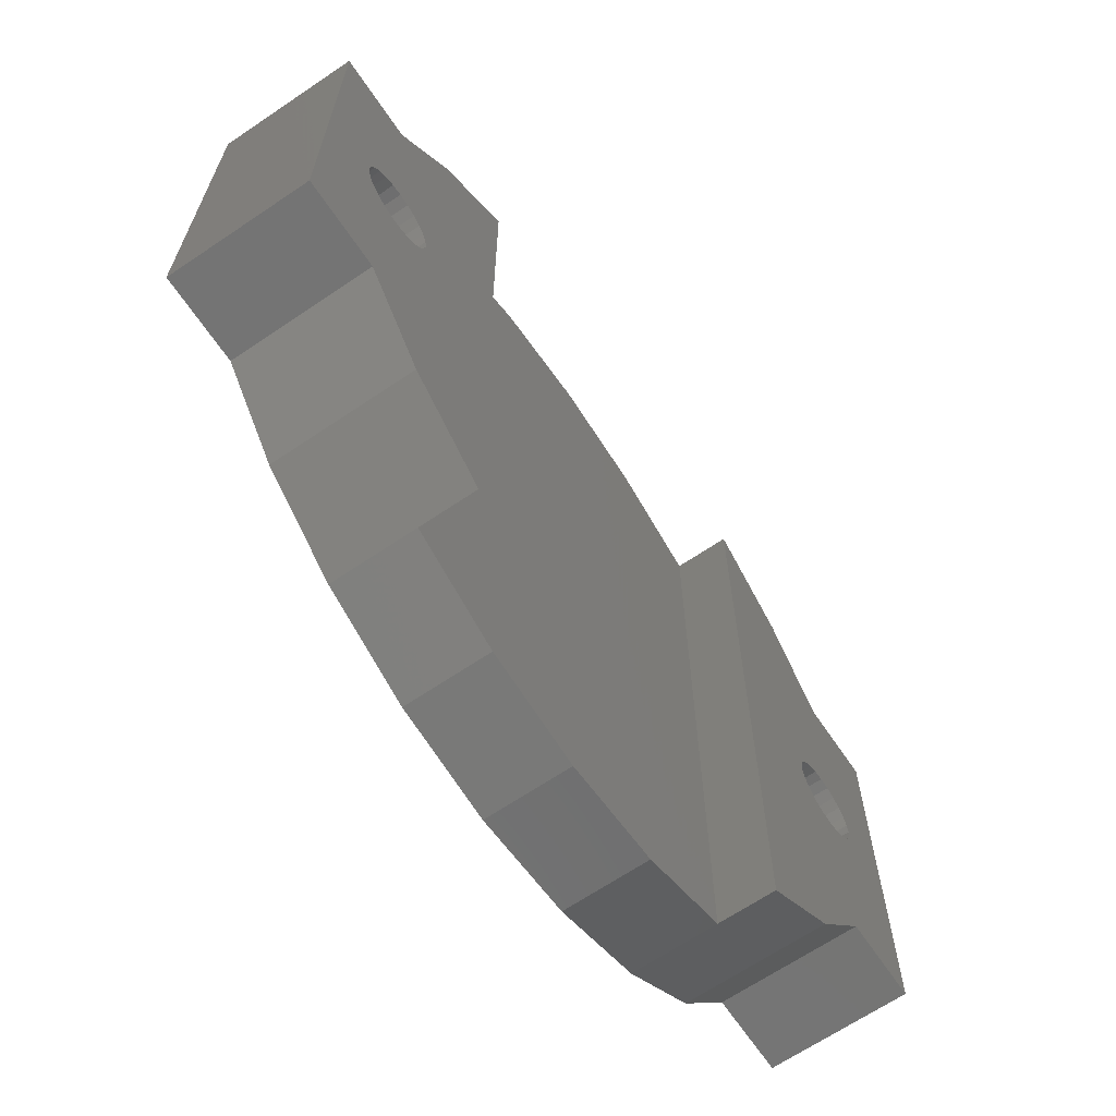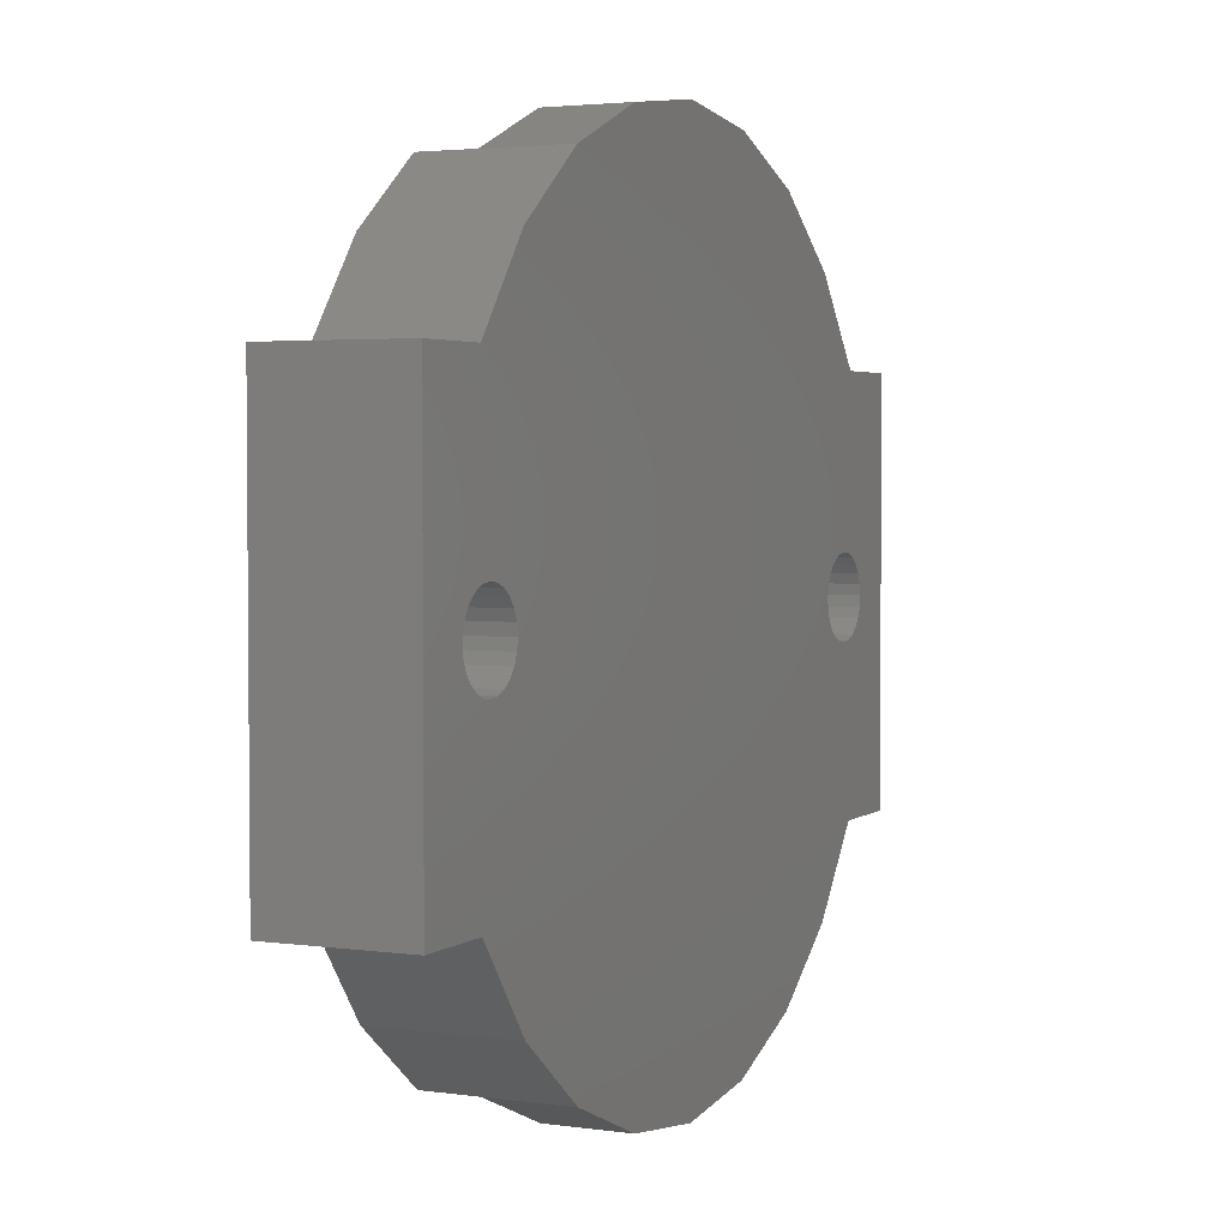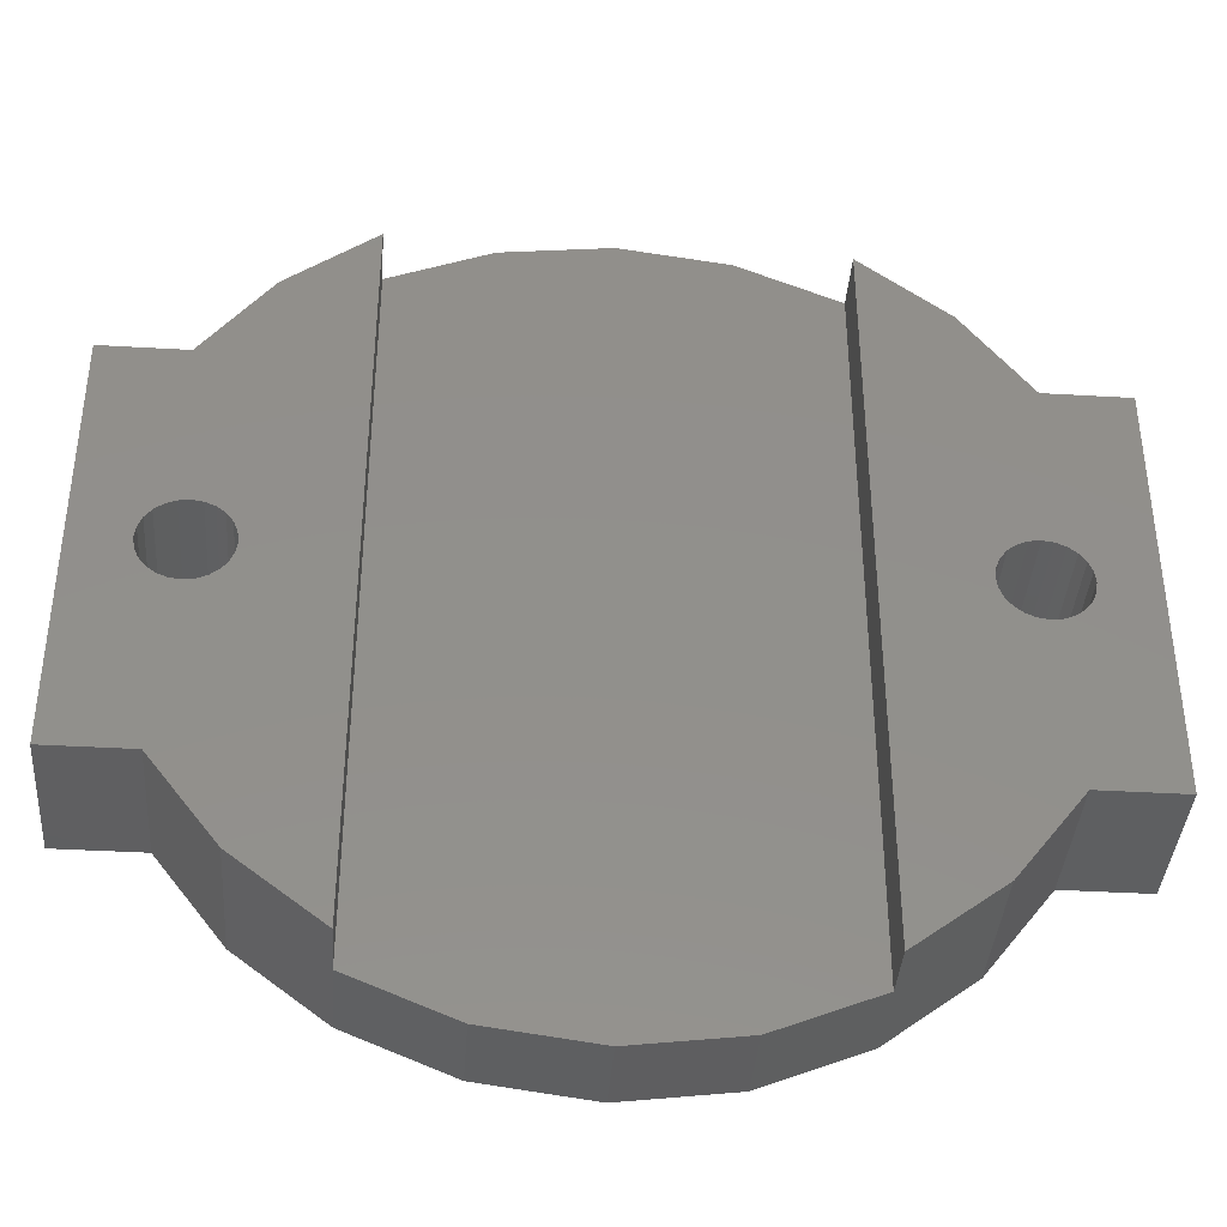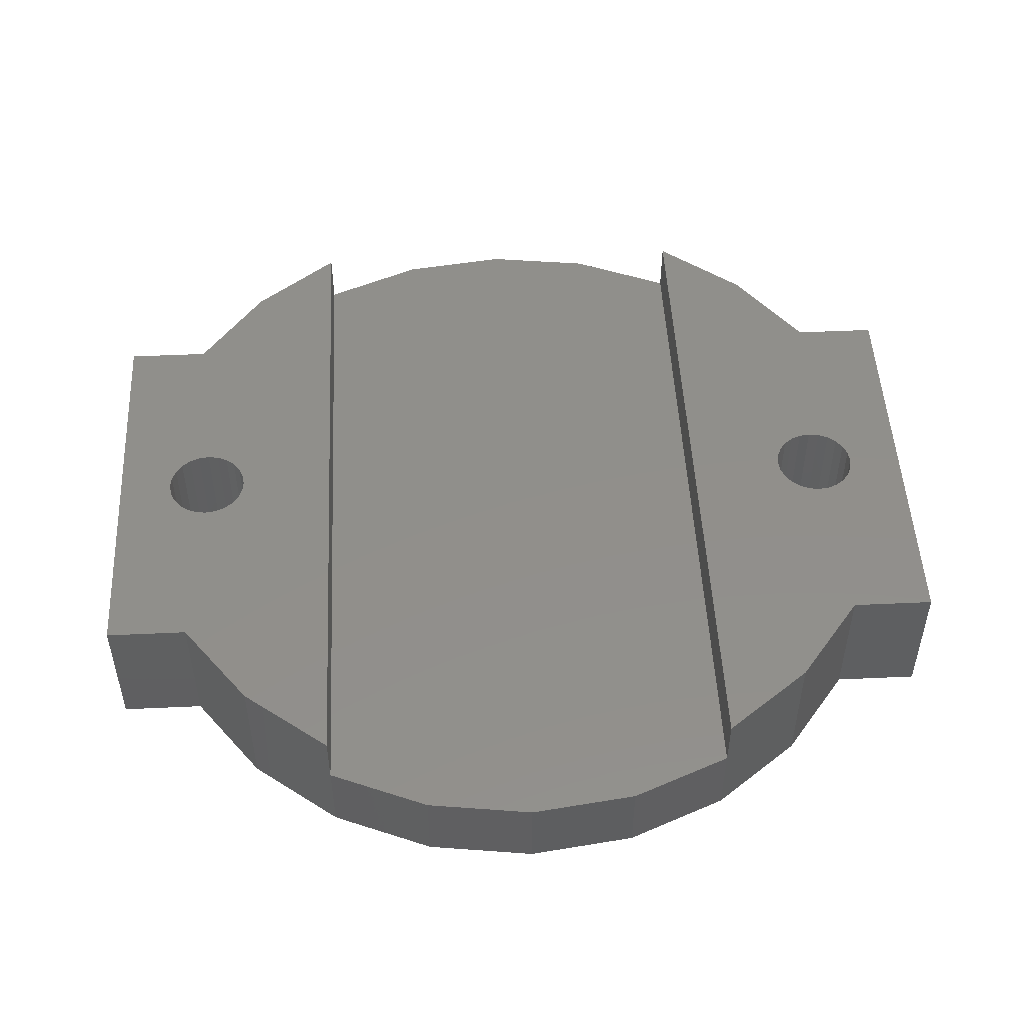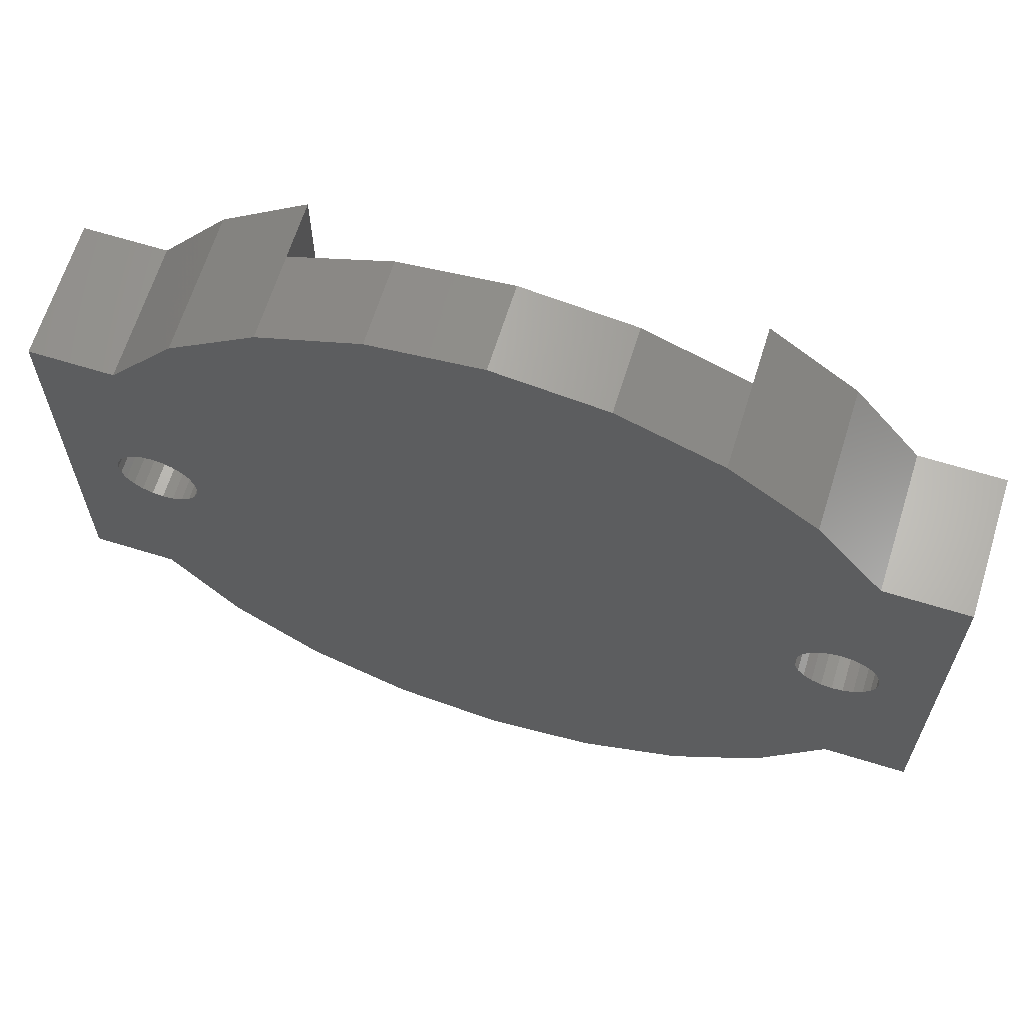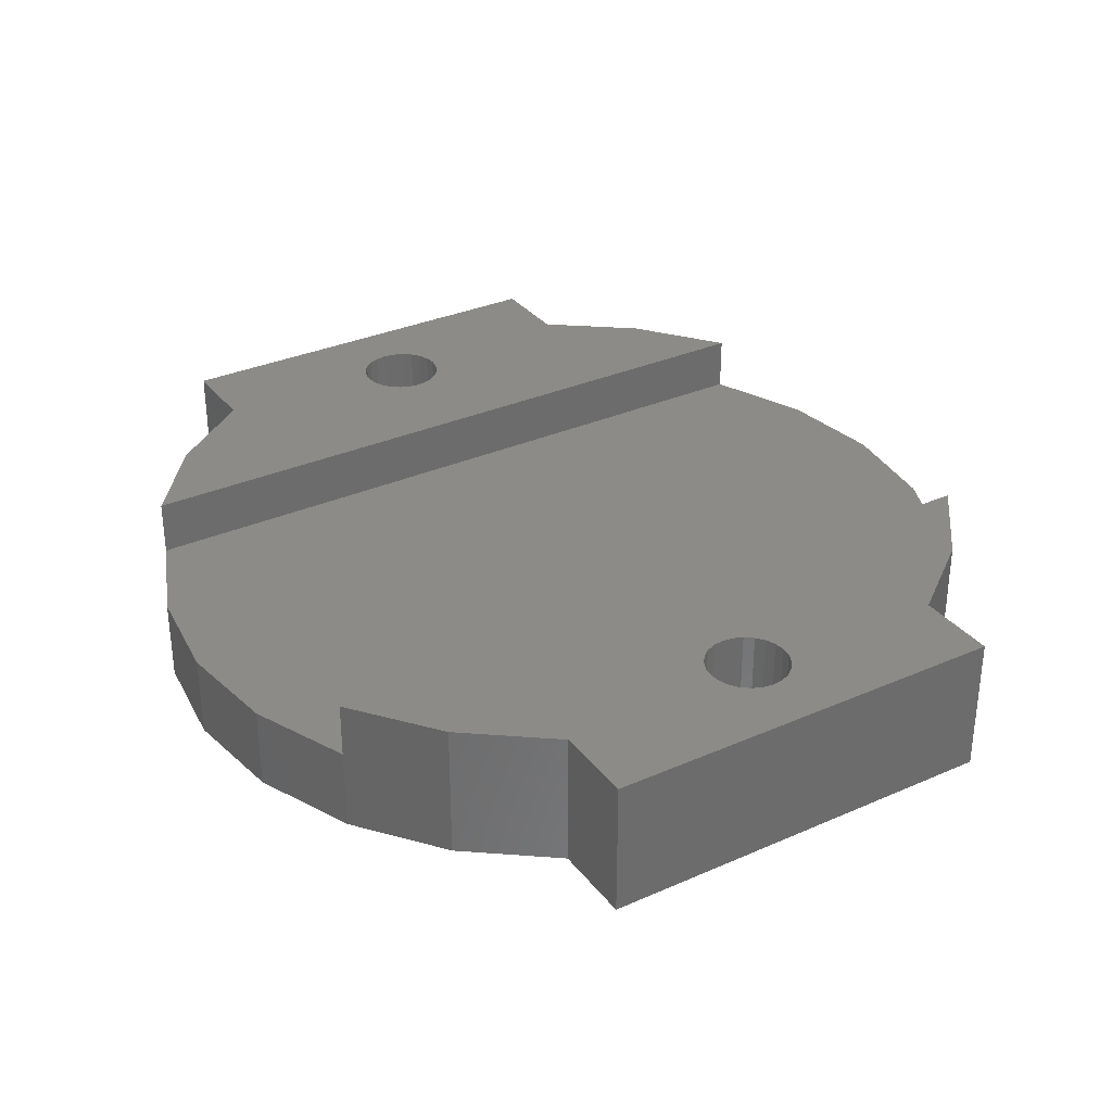
<metadata>
{"format":"stl","ext":"stl","renderer":"f3d","projection":"perspective","resolution":1024,"background":"white","views":[{"elev":-66.7,"azim":-55.9,"up":"+Y"},{"elev":3.1,"azim":115.5,"up":"+Y"},{"elev":-38.9,"azim":-4.2,"up":"+Y"},{"elev":50.0,"azim":-2.9,"up":"+Z"},{"elev":65.0,"azim":-162.7,"up":"+Y"},{"elev":32.5,"azim":58.5,"up":"+Z"}]}
</metadata>
<code>
# stl→obj: 144 verts, 292 faces
v 278.8 60.55 3
v 278.8 34.57 5
v 278.8 34.57 3
v 278.8 60.55 5
v 282.4 33.07 3
v 282.4 62.04 3
v 286.3 32.56 3
v 286.3 62.56 3
v 290.1 33.07 3
v 290.1 62.04 3
v 293.8 34.57 3
v 293.8 60.55 3
v 293.8 60.55 5
v 293.8 34.57 5
v 299.2 40.06 -4.512e-14
v 296.9 36.95 5
v 296.9 36.95 -4.512e-14
v 299.2 40.06 5
v 298.4 49 5
v 298 48.85 -4.935e-14
v 298.4 49 -4.935e-14
v 298 48.85 5
v 273.4 49 5
v 273 48.85 -4.653e-14
v 273.4 49 -4.653e-14
v 273 48.85 5
v 273.8 49.06 5
v 273.8 49.06 -4.653e-14
v 274.5 46.26 5
v 274.8 46.5 -4.653e-14
v 274.5 46.26 -4.653e-14
v 274.8 46.5 5
v 273.8 46.06 5
v 274.1 46.11 -4.653e-14
v 273.8 46.06 -4.653e-14
v 274.1 46.11 5
v 300.1 46.81 5
v 299.8 46.5 -4.935e-14
v 299.8 46.5 5
v 300.1 46.81 -4.935e-14
v 273.4 46.11 5
v 273.4 46.11 -4.653e-14
v 272.5 48.31 -4.653e-14
v 272.3 47.94 5
v 272.3 47.94 -4.653e-14
v 272.5 48.31 5
v 272.3 47.56 5
v 272.3 47.56 -4.653e-14
v 300.3 47.56 5
v 300.2 47.17 -4.935e-14
v 300.2 47.17 5
v 300.3 47.56 -4.935e-14
v 272.5 46.81 -4.653e-14
v 272.7 46.5 5
v 272.7 46.5 -4.653e-14
v 272.5 46.81 5
v 273 46.26 5
v 273 46.26 -4.653e-14
v 274.5 48.85 5
v 274.1 49 -4.653e-14
v 274.5 48.85 -4.653e-14
v 274.1 49 5
v 299.8 48.62 5
v 300.1 48.31 -4.935e-14
v 300.1 48.31 5
v 299.8 48.62 -4.935e-14
v 272.7 48.62 -4.653e-14
v 272.7 48.62 5
v 298.8 49.06 5
v 298.8 49.06 -4.935e-14
v 275.1 46.81 5
v 275.1 46.81 -4.653e-14
v 275.3 47.56 5
v 275.2 47.17 -4.653e-14
v 275.2 47.17 5
v 275.3 47.56 -4.653e-14
v 275.2 47.94 5
v 275.2 47.94 -4.653e-14
v 275.1 48.31 5
v 275.1 48.31 -4.653e-14
v 272.3 47.17 -4.653e-14
v 272.3 47.17 5
v 299.5 46.26 5
v 299.5 46.26 -4.935e-14
v 300.2 47.94 -4.935e-14
v 300.2 47.94 5
v 299.5 48.85 -4.935e-14
v 299.5 48.85 5
v 299.1 49 -4.935e-14
v 299.1 49 5
v 274.8 48.62 5
v 274.8 48.62 -4.653e-14
v 297.7 48.62 -4.935e-14
v 297.7 48.62 5
v 298.8 46.06 5
v 299.1 46.11 -4.935e-14
v 298.8 46.06 -4.935e-14
v 299.1 46.11 5
v 298 46.26 5
v 298.4 46.11 -4.935e-14
v 298 46.26 -4.935e-14
v 298.4 46.11 5
v 297.5 48.31 5
v 297.5 48.31 -4.935e-14
v 297.3 47.56 -4.935e-14
v 297.3 47.17 5
v 297.3 47.17 -4.935e-14
v 297.3 47.56 5
v 297.3 47.94 -4.935e-14
v 297.3 47.94 5
v 297.7 46.5 5
v 297.7 46.5 -4.935e-14
v 297.5 46.81 5
v 297.5 46.81 -4.935e-14
v 275.7 58.16 5
v 273.3 55.06 -4.512e-14
v 273.3 55.06 5
v 275.7 58.16 -4.512e-14
v 290.1 33.07 -4.512e-14
v 293.8 34.57 -4.512e-14
v 286.3 32.56 -4.512e-14
v 282.4 33.07 -4.512e-14
v 278.8 34.57 -4.512e-14
v 273.3 40.06 5
v 275.7 36.95 -4.512e-14
v 275.7 36.95 5
v 273.3 40.06 -4.512e-14
v 286.3 62.56 -4.512e-14
v 282.4 62.04 -4.512e-14
v 290.1 62.04 -4.512e-14
v 296.9 58.16 -4.512e-14
v 293.8 60.55 -4.512e-14
v 296.9 58.16 5
v 299.2 55.06 5
v 299.2 55.06 -4.512e-14
v 278.8 60.55 -4.512e-14
v 270.3 55.06 5
v 270.3 40.06 -4.512e-14
v 270.3 40.06 5
v 270.3 55.06 -4.512e-14
v 302.2 55.06 -4.512e-14
v 302.2 40.06 -4.512e-14
v 302.2 40.06 5
v 302.2 55.06 5
f 1 2 3
f 2 1 4
f 5 1 3
f 1 5 6
f 6 5 7
f 6 7 8
f 8 7 9
f 8 9 10
f 10 9 11
f 10 11 12
f 13 11 14
f 11 13 12
f 15 16 17
f 16 15 18
f 19 20 21
f 20 19 22
f 23 24 25
f 24 23 26
f 27 25 28
f 25 27 23
f 29 30 31
f 30 29 32
f 33 34 35
f 34 33 36
f 37 38 39
f 38 37 40
f 41 35 42
f 35 41 33
f 43 44 45
f 44 43 46
f 45 47 48
f 47 45 44
f 49 50 51
f 50 49 52
f 53 54 55
f 54 53 56
f 57 42 58
f 42 57 41
f 59 60 61
f 60 59 62
f 63 64 65
f 64 63 66
f 67 46 43
f 46 67 68
f 69 21 70
f 21 69 19
f 71 30 32
f 30 71 72
f 73 74 75
f 74 73 76
f 77 76 73
f 76 77 78
f 26 67 24
f 67 26 68
f 79 78 77
f 78 79 80
f 54 58 55
f 58 54 57
f 81 56 53
f 56 81 82
f 83 38 84
f 38 83 39
f 65 85 86
f 85 65 64
f 62 28 60
f 28 62 27
f 63 87 66
f 87 63 88
f 88 89 87
f 89 88 90
f 91 80 79
f 80 91 92
f 36 31 34
f 31 36 29
f 75 72 71
f 72 75 74
f 48 82 81
f 82 48 47
f 51 40 37
f 40 51 50
f 86 52 49
f 52 86 85
f 91 61 92
f 61 91 59
f 90 70 89
f 70 90 69
f 22 93 20
f 93 22 94
f 95 96 97
f 96 95 98
f 99 100 101
f 100 99 102
f 102 97 100
f 97 102 95
f 93 103 104
f 103 93 94
f 105 106 107
f 106 105 108
f 109 108 105
f 108 109 110
f 111 101 112
f 101 111 99
f 98 84 96
f 84 98 83
f 107 113 114
f 113 107 106
f 104 110 109
f 110 104 103
f 114 111 112
f 111 114 113
f 115 116 117
f 116 115 118
f 11 119 120
f 119 11 9
f 9 121 119
f 121 9 7
f 7 122 121
f 122 7 5
f 5 123 122
f 123 5 3
f 124 125 126
f 125 124 127
f 16 120 17
f 120 16 11
f 11 16 14
f 6 128 129
f 128 6 8
f 3 125 123
f 125 3 126
f 126 3 2
f 8 130 128
f 130 8 10
f 12 131 132
f 131 12 133
f 133 12 13
f 131 134 135
f 134 131 133
f 115 136 118
f 136 115 1
f 1 115 4
f 1 129 136
f 129 1 6
f 10 132 130
f 132 10 12
f 137 138 139
f 138 137 140
f 137 116 140
f 116 137 117
f 124 137 139
f 137 124 82
f 137 82 47
f 82 124 56
f 56 124 54
f 54 124 57
f 57 124 41
f 41 124 126
f 41 126 33
f 33 126 36
f 36 126 29
f 29 126 32
f 32 126 71
f 71 126 75
f 75 126 73
f 137 44 117
f 44 137 47
f 117 44 46
f 117 46 68
f 117 68 26
f 117 26 23
f 117 23 115
f 115 23 27
f 115 27 62
f 115 62 59
f 115 59 91
f 115 91 79
f 115 79 77
f 115 77 73
f 115 73 126
f 115 126 2
f 115 2 4
f 124 138 127
f 138 124 139
f 138 81 127
f 81 138 48
f 127 81 53
f 127 53 55
f 127 55 58
f 127 58 42
f 127 42 125
f 125 42 35
f 125 35 34
f 125 34 31
f 125 31 30
f 125 30 72
f 125 72 74
f 125 74 76
f 125 76 118
f 125 118 136
f 125 136 123
f 123 136 129
f 123 129 122
f 122 129 128
f 122 128 121
f 121 128 130
f 121 130 119
f 119 130 132
f 119 132 120
f 120 132 131
f 120 131 17
f 17 131 105
f 105 131 109
f 109 131 135
f 109 135 104
f 104 135 93
f 93 135 20
f 20 135 21
f 21 135 70
f 70 135 89
f 89 135 87
f 87 135 141
f 87 141 66
f 66 141 64
f 64 141 85
f 85 141 52
f 17 107 15
f 107 17 105
f 15 107 114
f 15 114 112
f 15 112 101
f 15 101 100
f 15 100 97
f 15 97 96
f 15 96 84
f 15 84 142
f 142 84 38
f 142 38 40
f 142 40 50
f 142 50 52
f 142 52 141
f 116 138 140
f 138 116 45
f 138 45 48
f 45 116 43
f 43 116 67
f 67 116 24
f 24 116 25
f 25 116 118
f 25 118 28
f 28 118 60
f 60 118 61
f 61 118 92
f 92 118 80
f 80 118 78
f 78 118 76
f 143 15 142
f 15 143 18
f 134 141 135
f 141 134 144
f 16 13 14
f 13 16 133
f 133 16 108
f 108 16 106
f 106 16 18
f 106 18 113
f 113 18 111
f 111 18 99
f 99 18 102
f 102 18 95
f 95 18 98
f 98 18 83
f 83 18 143
f 83 143 39
f 39 143 37
f 37 143 51
f 51 143 49
f 133 110 134
f 110 133 108
f 134 110 103
f 134 103 94
f 134 94 22
f 134 22 19
f 134 19 69
f 134 69 90
f 134 90 88
f 134 88 144
f 144 88 63
f 144 63 65
f 144 65 86
f 144 86 49
f 144 49 143
f 141 143 142
f 143 141 144

</code>
